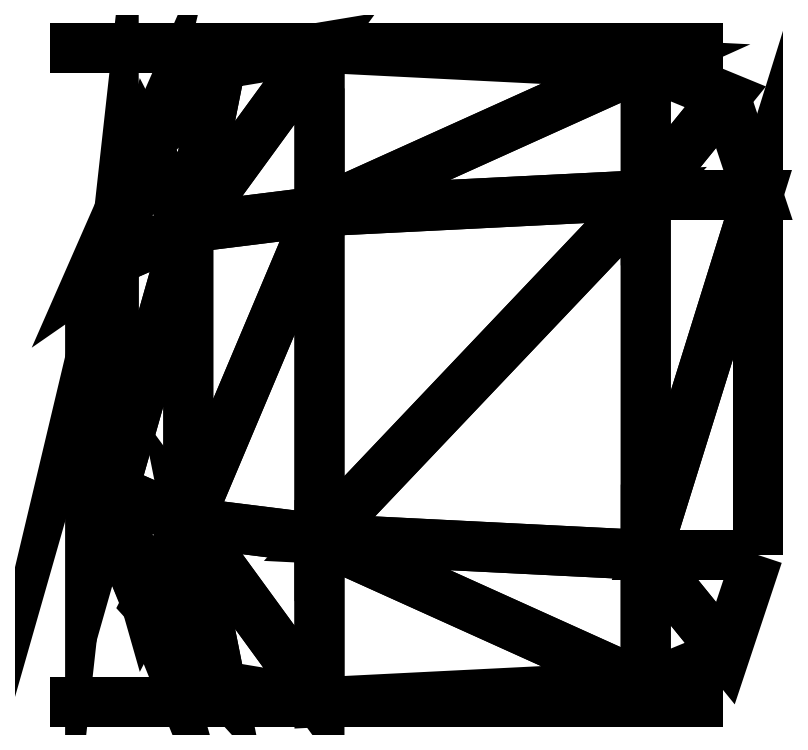
<metadata>
{"format":"dxf","ext":"dxf","renderer":"ezdxf+matplotlib","layout":"modelspace","background":"white","min_lineweight":24,"dpi":150}
</metadata>
<code>
0
SECTION
2
ENTITIES
0
POLYLINE
8
0
66
     1
10
0
20
0
30
0
70
    64
71
    22
72
    12
0
VERTEX
8
0
10
-0.2286
20
0.2286
30
0.4191
70
   192
0
VERTEX
8
0
10
-0.0254
20
0.2286
30
0
70
   192
0
VERTEX
8
0
10
-0.254
20
0.2286
30
0.4191
70
   192
0
VERTEX
8
0
10
-0.0508
20
0.2286
30
0
70
   192
0
VERTEX
8
0
10
-0.2794
20
0.2286
30
0.4191
70
   192
0
VERTEX
8
0
10
-0.4953
20
0.2286
30
0
70
   192
0
VERTEX
8
0
10
-0.4699
20
0.2286
30
0
70
   192
0
VERTEX
8
0
10
-0.307
20
0.2286
30
0.3166
70
   192
0
VERTEX
8
0
10
-0.2054
20
0.2286
30
0.3166
70
   192
0
VERTEX
8
0
10
-0.3197
20
0.2286
30
0.2912
70
   192
0
VERTEX
8
0
10
-0.1927
20
0.2286
30
0.2912
70
   192
0
VERTEX
8
0
10
-0.307
20
-0.2286
30
0.3166
70
   192
0
VERTEX
8
0
10
-0.2054
20
-0.2286
30
0.3166
70
   192
0
VERTEX
8
0
10
-0.3197
20
-0.2286
30
0.2912
70
   192
0
VERTEX
8
0
10
-0.1927
20
-0.2286
30
0.2912
70
   192
0
VERTEX
8
0
10
-0.2794
20
-0.2286
30
0.4191
70
   192
0
VERTEX
8
0
10
-0.254
20
-0.2286
30
0.4191
70
   192
0
VERTEX
8
0
10
-0.4953
20
-0.2286
30
0
70
   192
0
VERTEX
8
0
10
-0.4699
20
-0.2286
30
0
70
   192
0
VERTEX
8
0
10
-0.2286
20
-0.2286
30
0.4191
70
   192
0
VERTEX
8
0
10
-0.0254
20
-0.2286
30
0
70
   192
0
VERTEX
8
0
10
-0.0508
20
-0.2286
30
0
70
   192
0
VERTEX
8
0
10
0
20
0
30
0
70
   128
71
     1
72
    -2
73
     3
0
VERTEX
8
0
10
0
20
0
30
0
70
   128
71
     4
72
    -3
73
     2
0
VERTEX
8
0
10
0
20
0
30
0
70
   128
71
     5
72
    -3
73
     6
0
VERTEX
8
0
10
0
20
0
30
0
70
   128
71
     7
72
    -6
73
     3
0
VERTEX
8
0
10
0
20
0
30
0
70
   128
71
     8
72
    -9
73
    10
0
VERTEX
8
0
10
0
20
0
30
0
70
   128
71
    11
72
   -10
73
     9
0
VERTEX
8
0
10
0
20
0
30
0
70
   128
71
    12
72
   -13
73
    14
0
VERTEX
8
0
10
0
20
0
30
0
70
   128
71
    15
72
   -14
73
    13
0
VERTEX
8
0
10
0
20
0
30
0
70
   128
71
    16
72
   -17
73
    18
0
VERTEX
8
0
10
0
20
0
30
0
70
   128
71
    19
72
   -18
73
    17
0
VERTEX
8
0
10
0
20
0
30
0
70
   128
71
    20
72
   -21
73
    17
0
VERTEX
8
0
10
0
20
0
30
0
70
   128
71
    22
72
   -17
73
    21
0
SEQEND
8
0
0
POLYLINE
8
0
66
     1
10
0
20
0
30
0
70
    64
71
    24
72
    30
0
VERTEX
8
0
10
-0.4676
20
0.06858
30
0.7842
70
   192
0
VERTEX
8
0
10
-0.4676
20
-0.06858
30
0.7842
70
   192
0
VERTEX
8
0
10
-0.4511
20
0.08001
30
0.6974
70
   192
0
VERTEX
8
0
10
-0.4511
20
-0.08001
30
0.6974
70
   192
0
VERTEX
8
0
10
-0.4282
20
0.16
30
0.6974
70
   192
0
VERTEX
8
0
10
-0.4375
20
0.1372
30
0.7498
70
   192
0
VERTEX
8
0
10
-0.4375
20
-0.1372
30
0.7498
70
   192
0
VERTEX
8
0
10
-0.4282
20
-0.16
30
0.6974
70
   192
0
VERTEX
8
0
10
-0.399
20
-0.1029
30
0.4989
70
   192
0
VERTEX
8
0
10
-0.3761
20
-0.2172
30
0.5218
70
   192
0
VERTEX
8
0
10
-0.3761
20
0.2172
30
0.5218
70
   192
0
VERTEX
8
0
10
-0.399
20
0.1029
30
0.4989
70
   192
0
VERTEX
8
0
10
-0.3073
20
0.1143
30
0.3874
70
   192
0
VERTEX
8
0
10
-0.3073
20
-0.1143
30
0.3874
70
   192
0
VERTEX
8
0
10
-0.3073
20
0.2286
30
0.4331
70
   192
0
VERTEX
8
0
10
-0.3073
20
-0.2286
30
0.4331
70
   192
0
VERTEX
8
0
10
-0.07943
20
-0.1257
30
0.3954
70
   192
0
VERTEX
8
0
10
-0.07943
20
-0.2172
30
0.4183
70
   192
0
VERTEX
8
0
10
-0.07943
20
0.2172
30
0.4183
70
   192
0
VERTEX
8
0
10
-0.07943
20
0.1257
30
0.3954
70
   192
0
VERTEX
8
0
10
-0.001031
20
-0.1257
30
0.373
70
   192
0
VERTEX
8
0
10
-0.02381
20
-0.1943
30
0.3825
70
   192
0
VERTEX
8
0
10
-0.02381
20
0.1943
30
0.3825
70
   192
0
VERTEX
8
0
10
-0.001031
20
0.1257
30
0.373
70
   192
0
VERTEX
8
0
10
0
20
0
30
0
70
   128
71
     1
72
    -2
73
     3
0
VERTEX
8
0
10
0
20
0
30
0
70
   128
71
     4
72
    -3
73
     2
0
VERTEX
8
0
10
0
20
0
30
0
70
   128
71
     5
72
    -6
73
     3
0
VERTEX
8
0
10
0
20
0
30
0
70
   128
71
    -3
72
     6
73
     1
0
VERTEX
8
0
10
0
20
0
30
0
70
   128
71
     2
72
    -7
73
     4
0
VERTEX
8
0
10
0
20
0
30
0
70
   128
71
    -4
72
     7
73
     8
0
VERTEX
8
0
10
0
20
0
30
0
70
   128
71
     4
72
    -8
73
     9
0
VERTEX
8
0
10
0
20
0
30
0
70
   128
71
    -9
72
     8
73
    10
0
VERTEX
8
0
10
0
20
0
30
0
70
   128
71
    11
72
    -5
73
    12
0
VERTEX
8
0
10
0
20
0
30
0
70
   128
71
   -12
72
     5
73
     3
0
VERTEX
8
0
10
0
20
0
30
0
70
   128
71
     3
72
    -4
73
    12
0
VERTEX
8
0
10
0
20
0
30
0
70
   128
71
     9
72
   -12
73
     4
0
VERTEX
8
0
10
0
20
0
30
0
70
   128
71
    12
72
    -9
73
    13
0
VERTEX
8
0
10
0
20
0
30
0
70
   128
71
    14
72
   -13
73
     9
0
VERTEX
8
0
10
0
20
0
30
0
70
   128
71
    11
72
   -12
73
    15
0
VERTEX
8
0
10
0
20
0
30
0
70
   128
71
   -15
72
    12
73
    13
0
VERTEX
8
0
10
0
20
0
30
0
70
   128
71
    14
72
    -9
73
    16
0
VERTEX
8
0
10
0
20
0
30
0
70
   128
71
   -16
72
     9
73
    10
0
VERTEX
8
0
10
0
20
0
30
0
70
   128
71
    17
72
   -14
73
    18
0
VERTEX
8
0
10
0
20
0
30
0
70
   128
71
   -18
72
    14
73
    16
0
VERTEX
8
0
10
0
20
0
30
0
70
   128
71
    15
72
   -13
73
    19
0
VERTEX
8
0
10
0
20
0
30
0
70
   128
71
   -19
72
    13
73
    20
0
VERTEX
8
0
10
0
20
0
30
0
70
   128
71
    13
72
   -14
73
    20
0
VERTEX
8
0
10
0
20
0
30
0
70
   128
71
    17
72
   -20
73
    14
0
VERTEX
8
0
10
0
20
0
30
0
70
   128
71
    21
72
   -17
73
    22
0
VERTEX
8
0
10
0
20
0
30
0
70
   128
71
   -22
72
    17
73
    18
0
VERTEX
8
0
10
0
20
0
30
0
70
   128
71
    19
72
   -20
73
    23
0
VERTEX
8
0
10
0
20
0
30
0
70
   128
71
   -23
72
    20
73
    24
0
VERTEX
8
0
10
0
20
0
30
0
70
   128
71
    20
72
   -17
73
    24
0
VERTEX
8
0
10
0
20
0
30
0
70
   128
71
    21
72
   -24
73
    17
0
SEQEND
8
0
0
INSERT
8
ASHADE
2
AVE_RENDER
10
0
20
0
30
0
0
INSERT
8
ASHADE
2
AVE_RENDER
10
0
20
0
30
0
0
INSERT
8
ASHADE
2
AVE_RENDER
10
0
20
0
30
0
0
INSERT
8
ASHADE
2
AVE_RENDER
10
0
20
0
30
0
0
INSERT
8
ASHADE
2
AVE_RENDER
10
0
20
0
30
0
0
INSERT
8
ASHADE
2
AVE_GLOBAL
10
0
20
0
30
0
0
INSERT
8
ASHADE
66
     1
2
RM_SDB
10
0
20
0
30
0
0
ATTRIB
8
ASHADE
10
-1.214
20
-0.15
30
0
40
0.2
1
CHROME GIFMAP
7
ASHADE
72
     1
11
1e-16
21
-0.15
31
0
2
NAME
70
     0
0
ATTRIB
8
ASHADE
10
0.23
20
-0.475
30
2e-16
40
0.1
1

7
ASHADE
2
ACADCOLOR
70
     0
0
ATTRIB
8
ASHADE
10
-0.15
20
-0.19
30
0
40
0.01
1
0,0,0
7
STANDARD
2
COLOR
70
     1
0
ATTRIB
8
ASHADE
10
-0.15
20
-0.205
30
0
40
0.01
1
1,1,1
7
STANDARD
2
OPACITY
70
     1
0
ATTRIB
8
ASHADE
10
-0.15
20
-0.22
30
0
40
0.01
1
("nullsurf" "")
7
STANDARD
2
SURFACE
70
     1
0
ATTRIB
8
ASHADE
10
-0.15
20
-0.235
30
0
40
0.01
1
(11 "Ka" "1")(11 "Kd" "1")(11 "Ks" "1")(11 "roughness" "0.39")
7
STANDARD
2
SURF1
70
     1
0
ATTRIB
8
ASHADE
10
-0.15
20
-0.25
30
0
40
0.01
1

7
STANDARD
2
SURF2
70
     1
0
ATTRIB
8
ASHADE
10
-0.15
20
-0.265
30
0
40
0.01
1

7
STANDARD
2
SURF3
70
     1
0
ATTRIB
8
ASHADE
10
-0.15
20
-0.28
30
0
40
0.01
1

7
STANDARD
2
SURF4
70
     1
0
ATTRIB
8
ASHADE
10
-0.15
20
-0.295
30
0
40
0.01
1
-1
7
STANDARD
2
SHADINGRATE
70
     1
0
ATTRIB
8
ASHADE
10
-0.15
20
-0.31
30
0
40
0.01
1
("nulldisp" "")
7
STANDARD
2
DISPLACEMENT
70
     1
0
ATTRIB
8
ASHADE
10
-0.15
20
-0.325
30
0
40
0.01
1

7
STANDARD
2
DISP1
70
     1
0
ATTRIB
8
ASHADE
10
-0.15
20
-0.34
30
0
40
0.01
1

7
STANDARD
2
DISP2
70
     1
0
ATTRIB
8
ASHADE
10
-0.15
20
-0.355
30
0
40
0.01
1

7
STANDARD
2
DISP3
70
     1
0
ATTRIB
8
ASHADE
10
-0.15
20
-0.37
30
0
40
0.01
1

7
STANDARD
2
DISP4
70
     1
0
ATTRIB
8
ASHADE
10
-0.15
20
-0.385
30
0
40
0.01
1
0
7
STANDARD
2
DBOUND
70
     1
0
ATTRIB
8
ASHADE
10
-0.15
20
-0.4
30
0
40
0.01
1
0
7
STANDARD
2
SMOOTH
70
     1
0
ATTRIB
8
ASHADE
10
-0.15
20
-0.415
30
0
40
0.01
1
("" "")
7
STANDARD
2
ATMOSPHERE
70
     1
0
ATTRIB
8
ASHADE
10
-0.15
20
-0.4302
30
0
40
0.01
1

7
STANDARD
2
ATMO1
70
     1
0
ATTRIB
8
ASHADE
10
-0.15
20
-0.4452
30
0
40
0.01
1

7
STANDARD
2
ATMO2
70
     1
0
ATTRIB
8
ASHADE
10
-0.15
20
-0.4602
30
0
40
0.01
1

7
STANDARD
2
ATMO3
70
     1
0
ATTRIB
8
ASHADE
10
-0.15
20
-0.4752
30
0
40
0.01
1

7
STANDARD
2
ATMO4
70
     1
0
ATTRIB
8
ASHADE
10
-0.15
20
-0.49
30
0
40
0.01
1
0 0 1 0 0 1 1 1
7
STANDARD
2
TCOORD
70
     1
0
SEQEND
8
ASHADE
0
POLYLINE
8
_KTI_CONTROL
10
0
20
0
30
0
66
     1
70
     8
0
VERTEX
8
_KTI_CONTROL
10
0
20
0
30
0
70
    32
0
VERTEX
8
_KTI_CONTROL
10
0
20
0
30
0
70
    32
0
SEQEND
8
_KTI_CONTROL
0
POLYLINE
8
_KTI_CONTROL
10
0
20
0
30
0
66
     1
70
     8
0
VERTEX
8
_KTI_CONTROL
10
0
20
0
30
0
70
    32
0
VERTEX
8
_KTI_CONTROL
10
0
20
0
30
0
70
    32
0
SEQEND
8
_KTI_CONTROL
0
ENDSEC
0
EOF

</code>
